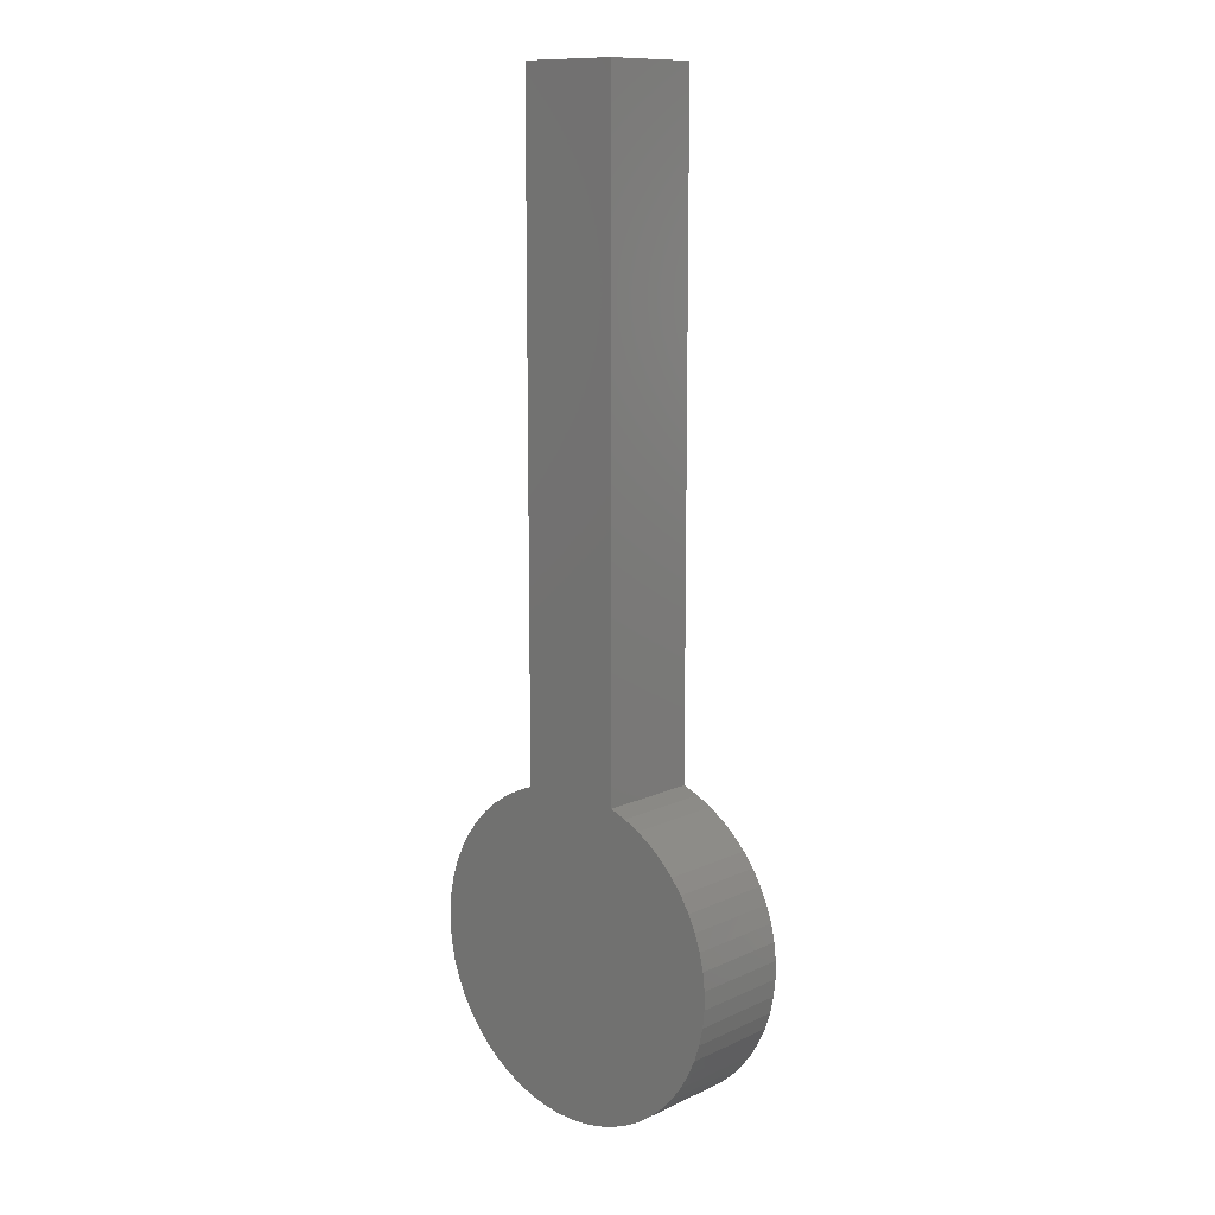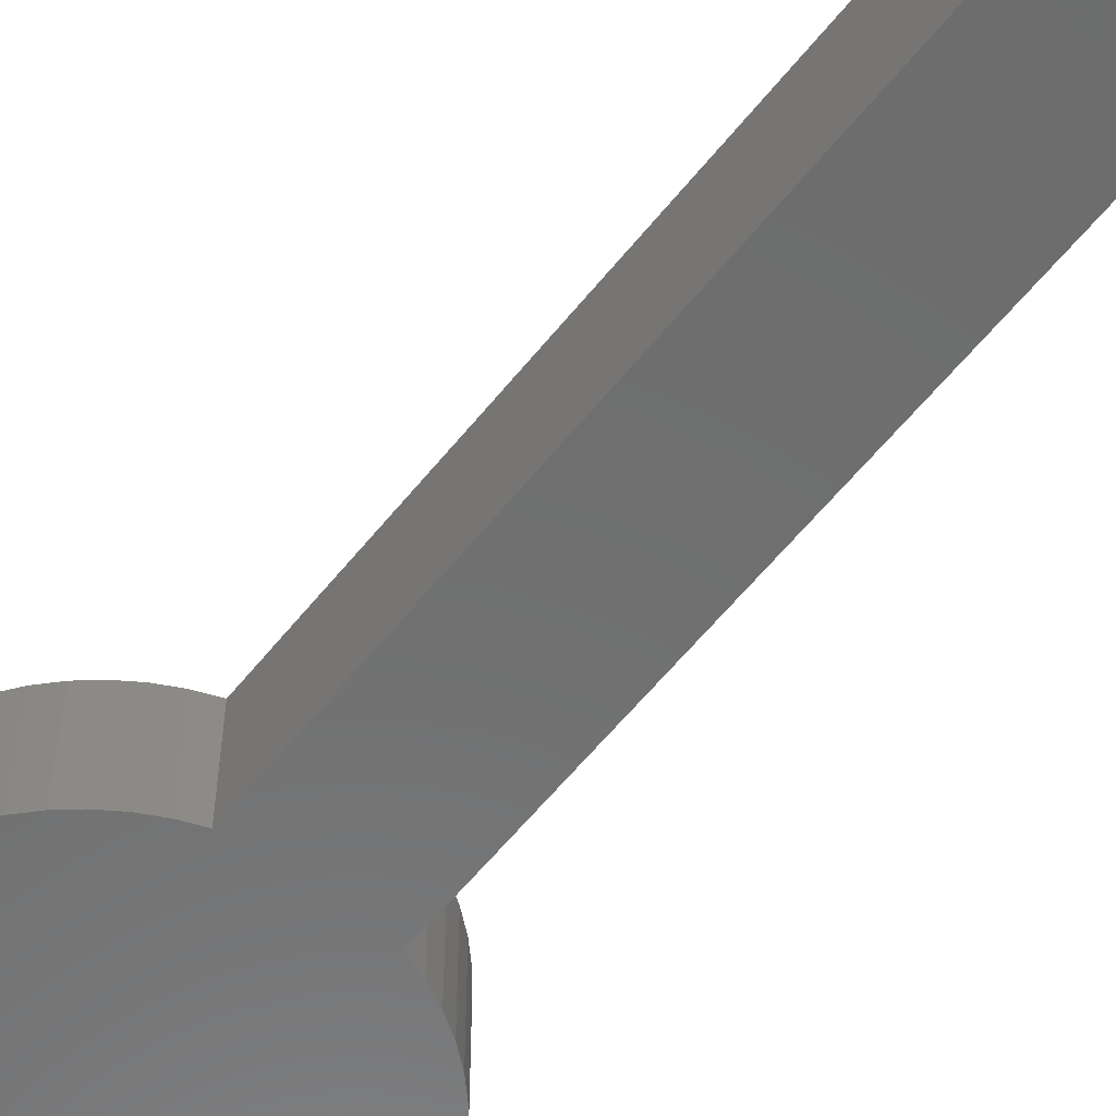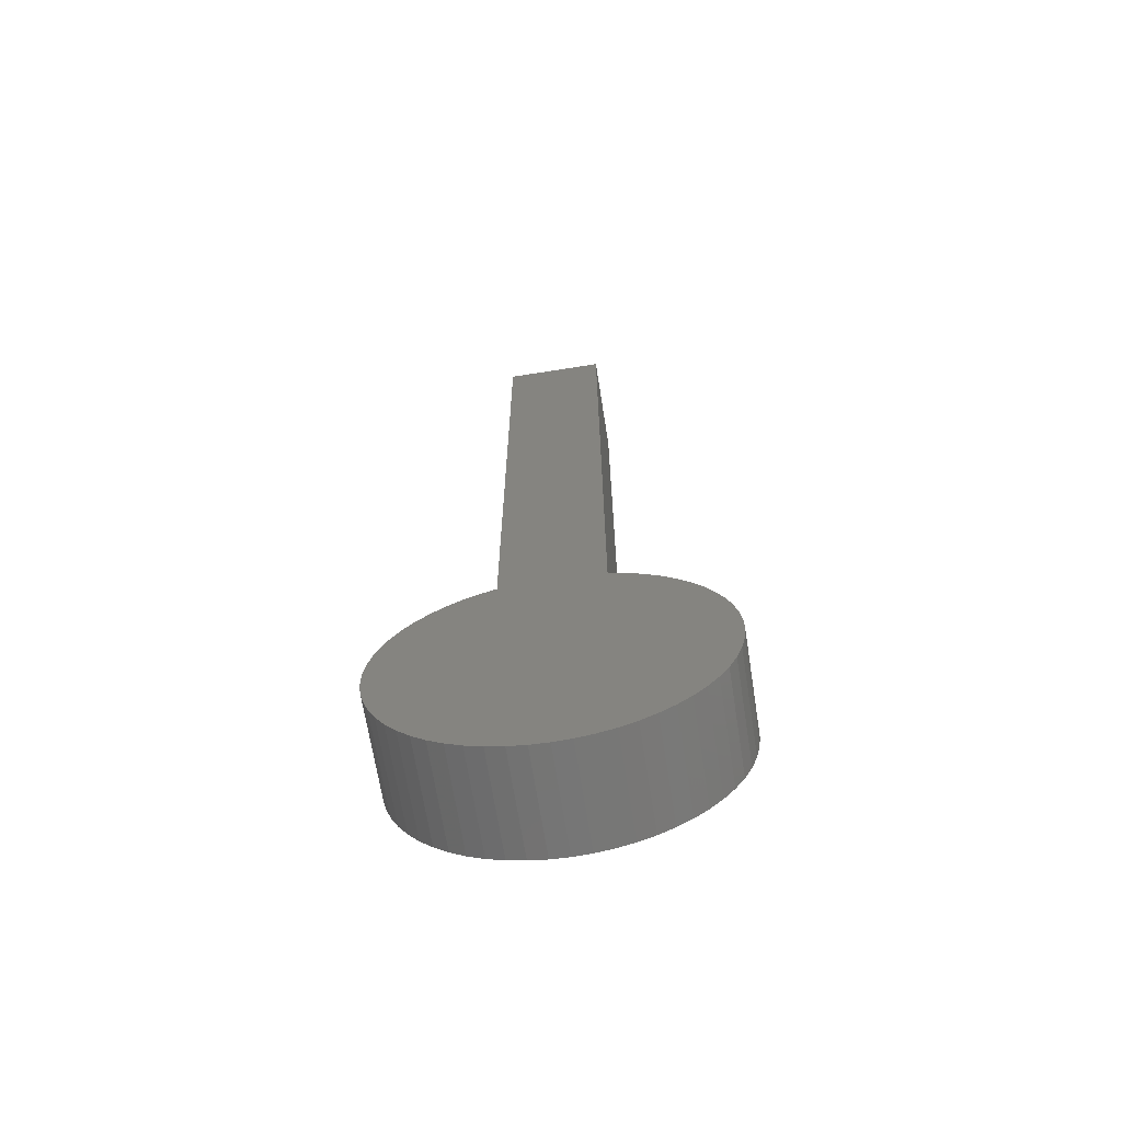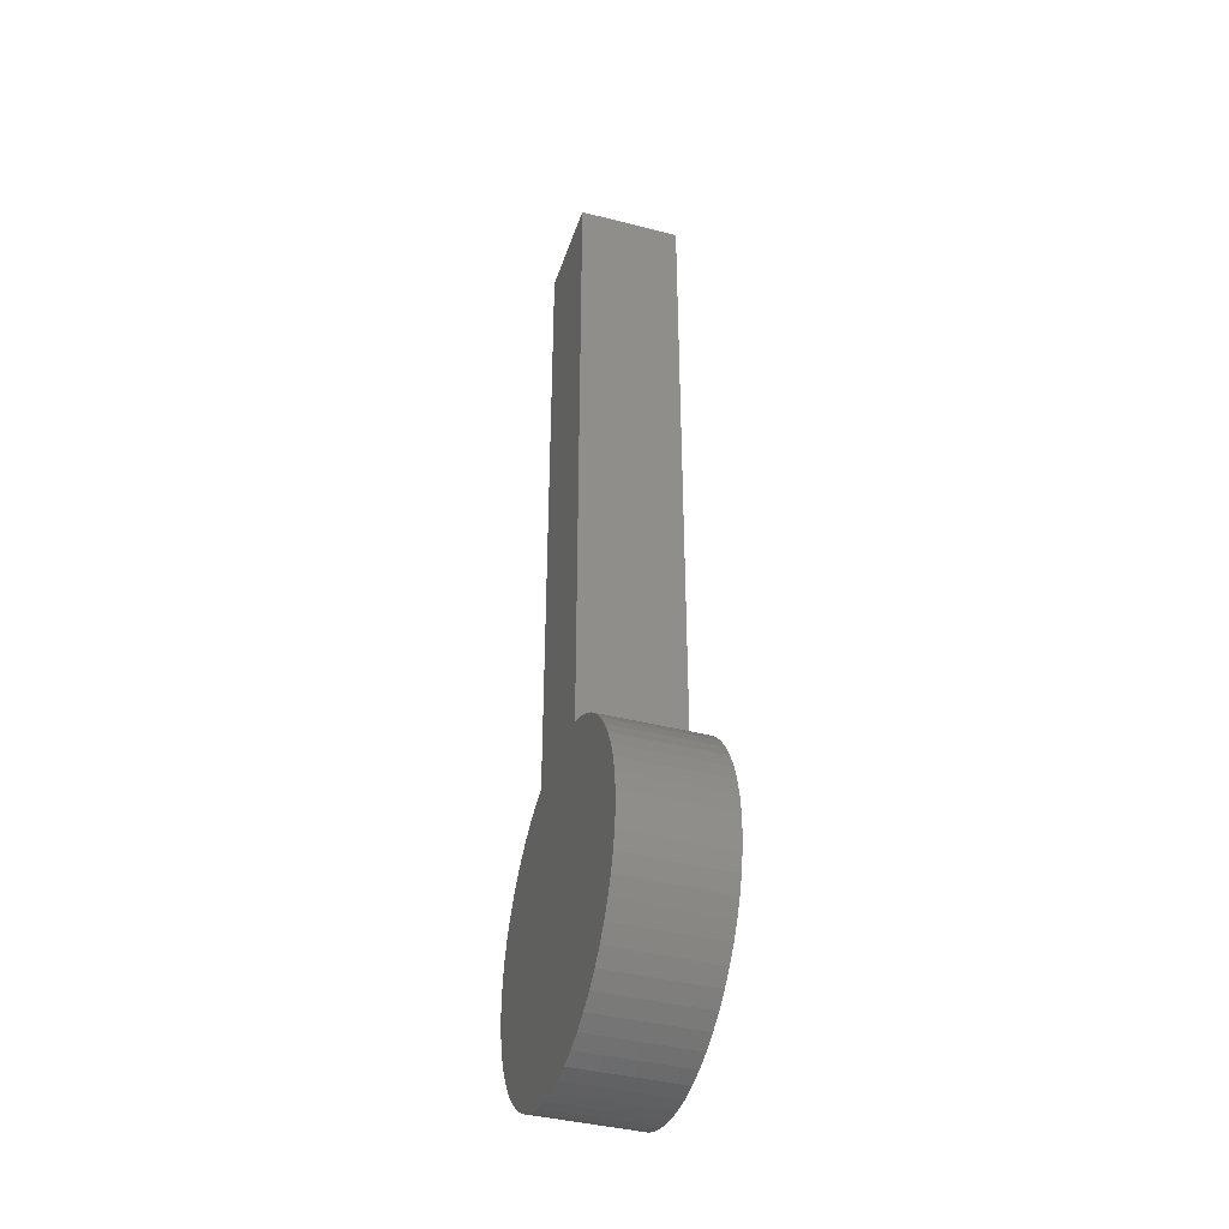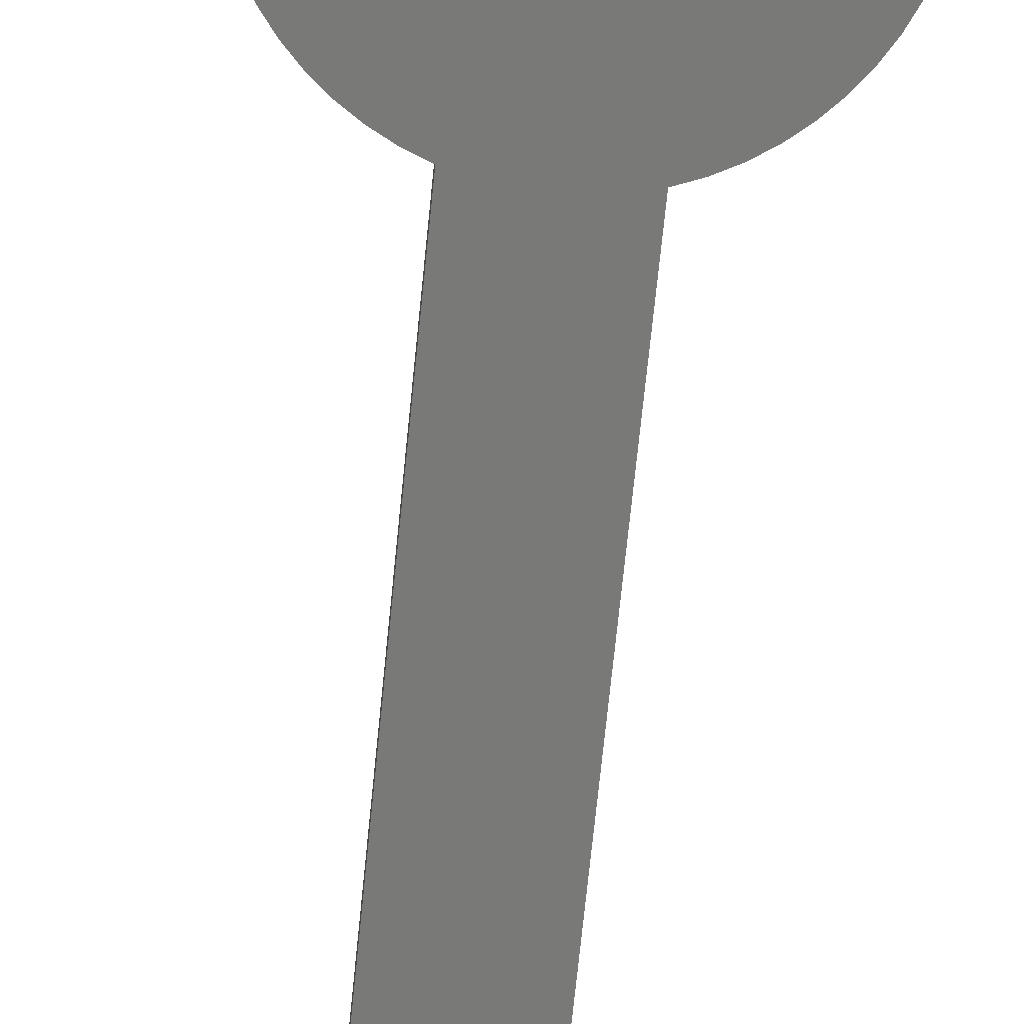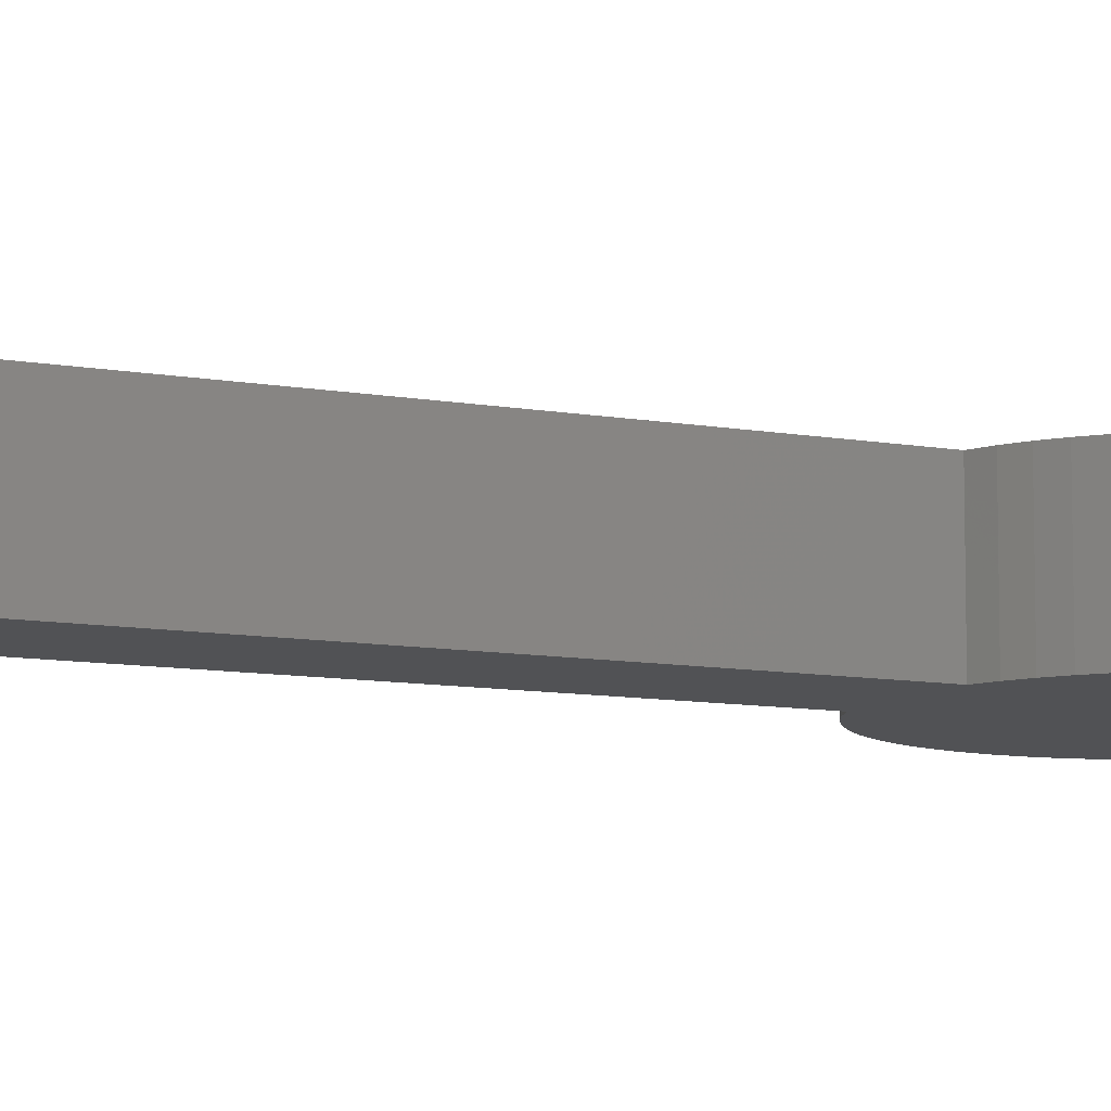
<metadata>
{"format":"stl","ext":"stl","renderer":"f3d","projection":"perspective","resolution":1024,"background":"white","views":[{"elev":11.8,"azim":42.4,"up":"+Y"},{"elev":-59.1,"azim":141.7,"up":"+Z"},{"elev":-67.8,"azim":-171.0,"up":"+Y"},{"elev":-40.1,"azim":-107.6,"up":"+Y"},{"elev":-72.0,"azim":-5.8,"up":"+Z"},{"elev":-9.1,"azim":-116.6,"up":"+Z"}]}
</metadata>
<code>
# stl→obj: 110 verts, 216 faces
v -0.4996 1.52 1
v -0.4996 8 1
v -0.4996 1.52 0
v -0.4996 8 0
v 0.5004 8 0
v 0.5004 1.52 0
v 1.326 -0.895 0
v 1.221 -1.033 0
v -0.6614 1.457 0
v 1.102 -1.16 0
v 0.97 -1.272 0
v 0.6622 1.457 0
v 0.8162 1.376 0
v 0.9605 1.28 0
v 0.173 -1.591 0
v 0.3444 -1.562 0
v 0.5117 -1.516 0
v -0.0004275 -1.6 0
v -0.1739 -1.591 0
v -0.3452 -1.562 0
v 1.58 -0.2536 0
v 1.543 -0.4234 0
v 0.8264 -1.37 0
v 0.673 -1.452 0
v 1.094 1.168 0
v 1.214 1.043 0
v 1.32 0.9048 0
v 1.41 0.7565 0
v 1.484 0.5992 0
v 1.54 0.4349 0
v -1.483 0.6 0
v -0.6738 -1.451 0
v -0.8271 -1.37 0
v -1.409 0.7572 0
v -0.5125 -1.516 0
v 1.488 -0.5881 0
v 1.415 -0.7459 0
v 1.578 0.2654 0
v 1.597 0.0928 0
v 1.598 -0.08088 0
v -0.9707 -1.272 0
v -1.103 -1.159 0
v -1.222 -1.033 0
v -1.488 -0.5873 0
v -1.543 -0.4225 0
v -1.58 -0.2528 0
v -1.598 -0.08003 0
v -1.319 0.9055 0
v -1.213 1.043 0
v -1.093 1.169 0
v -0.9598 1.28 0
v -0.8154 1.377 0
v -1.327 -0.8943 0
v -1.416 -0.7452 0
v -1.597 0.09366 0
v -1.578 0.2662 0
v -1.54 0.4357 0
v 0.5004 8 1
v -0.6614 1.457 1
v -0.8154 1.377 1
v -0.9598 1.28 1
v -1.093 1.169 1
v -1.213 1.043 1
v -1.319 0.9055 1
v -1.409 0.7572 1
v -1.483 0.6 1
v -1.54 0.4357 1
v -1.578 0.2662 1
v -1.597 0.09366 1
v -1.598 -0.08003 1
v -1.58 -0.2528 1
v -1.543 -0.4225 1
v -1.488 -0.5873 1
v -1.416 -0.7452 1
v -1.327 -0.8943 1
v -1.222 -1.033 1
v -1.103 -1.159 1
v -0.9707 -1.272 1
v -0.8271 -1.37 1
v -0.6738 -1.451 1
v -0.5125 -1.516 1
v -0.3452 -1.562 1
v -0.1739 -1.591 1
v -0.0004275 -1.6 1
v 0.173 -1.591 1
v 0.3444 -1.562 1
v 0.5117 -1.516 1
v 0.673 -1.452 1
v 0.8264 -1.37 1
v 0.97 -1.272 1
v 1.102 -1.16 1
v 1.221 -1.033 1
v 1.326 -0.895 1
v 1.415 -0.7459 1
v 1.488 -0.5881 1
v 1.543 -0.4234 1
v 1.58 -0.2536 1
v 1.598 -0.08088 1
v 1.597 0.0928 1
v 1.578 0.2654 1
v 1.54 0.4349 1
v 1.484 0.5992 1
v 1.41 0.7565 1
v 1.32 0.9048 1
v 1.214 1.043 1
v 1.094 1.168 1
v 0.9605 1.28 1
v 0.8162 1.376 1
v 0.6622 1.457 1
v 0.5004 1.52 1
f 1 2 3
f 2 4 3
f 4 5 3
f 5 6 3
f 7 8 9
f 8 10 9
f 9 10 11
f 6 12 3
f 12 13 3
f 3 13 14
f 15 9 16
f 9 17 16
f 15 18 9
f 18 19 9
f 9 19 20
f 9 21 22
f 11 23 9
f 23 24 9
f 9 24 17
f 14 25 3
f 25 26 3
f 3 26 27
f 27 28 3
f 28 29 3
f 3 29 30
f 31 32 33
f 34 20 31
f 20 35 31
f 31 35 32
f 22 36 9
f 36 37 9
f 9 37 7
f 30 38 3
f 38 39 3
f 3 39 9
f 39 40 9
f 9 40 21
f 33 41 31
f 41 42 31
f 31 42 43
f 44 45 31
f 45 46 31
f 31 46 47
f 34 48 20
f 48 49 20
f 20 49 50
f 50 51 20
f 51 52 20
f 20 52 9
f 43 53 31
f 53 54 31
f 31 54 44
f 47 55 31
f 55 56 31
f 31 56 57
f 2 58 4
f 58 5 4
f 1 3 9
f 1 9 59
f 9 52 59
f 59 52 60
f 52 51 60
f 60 51 61
f 51 50 61
f 61 50 62
f 50 49 62
f 62 49 63
f 49 48 63
f 63 48 64
f 48 34 64
f 64 34 65
f 34 31 65
f 65 31 66
f 31 57 66
f 66 57 67
f 57 56 67
f 67 56 68
f 56 55 68
f 68 55 69
f 55 47 69
f 69 47 70
f 47 46 70
f 70 46 71
f 46 45 71
f 71 45 72
f 45 44 72
f 72 44 73
f 44 54 73
f 73 54 74
f 54 53 74
f 74 53 75
f 53 43 75
f 75 43 76
f 43 42 76
f 76 42 77
f 42 41 77
f 77 41 78
f 41 33 78
f 78 33 79
f 33 32 79
f 79 32 80
f 32 35 80
f 80 35 81
f 35 20 81
f 81 20 82
f 20 19 82
f 82 19 83
f 19 18 83
f 83 18 84
f 18 15 84
f 84 15 85
f 15 16 85
f 85 16 86
f 16 17 86
f 86 17 87
f 17 24 87
f 87 24 88
f 24 23 88
f 88 23 89
f 23 11 89
f 89 11 90
f 11 10 90
f 90 10 91
f 10 8 91
f 91 8 92
f 8 7 92
f 92 7 93
f 7 37 93
f 93 37 94
f 37 36 94
f 94 36 95
f 36 22 95
f 95 22 96
f 22 21 96
f 96 21 97
f 21 40 97
f 97 40 98
f 40 39 98
f 98 39 99
f 39 38 99
f 99 38 100
f 38 30 100
f 100 30 101
f 30 29 101
f 101 29 102
f 29 28 102
f 102 28 103
f 28 27 103
f 103 27 104
f 27 26 104
f 104 26 105
f 26 25 105
f 105 25 106
f 25 14 106
f 106 14 107
f 14 13 107
f 107 13 108
f 13 12 108
f 108 12 109
f 12 6 109
f 109 6 110
f 58 2 110
f 2 1 110
f 110 1 109
f 81 82 66
f 66 82 65
f 99 107 108
f 91 92 59
f 92 93 59
f 88 89 59
f 89 90 59
f 59 90 91
f 71 72 66
f 85 59 84
f 59 83 84
f 85 86 59
f 86 87 59
f 59 87 88
f 99 100 101
f 101 102 99
f 102 103 99
f 99 103 104
f 104 105 99
f 105 106 99
f 99 106 107
f 93 94 59
f 94 95 59
f 59 95 96
f 108 109 99
f 109 1 99
f 99 1 98
f 1 59 98
f 98 59 97
f 59 96 97
f 61 62 82
f 83 59 82
f 59 60 82
f 82 60 61
f 62 63 82
f 63 64 82
f 82 64 65
f 72 73 66
f 73 74 66
f 66 74 75
f 78 79 66
f 79 80 66
f 66 80 81
f 66 67 71
f 67 68 71
f 71 68 70
f 68 69 70
f 75 76 66
f 76 77 66
f 66 77 78
f 58 110 5
f 110 6 5

</code>
